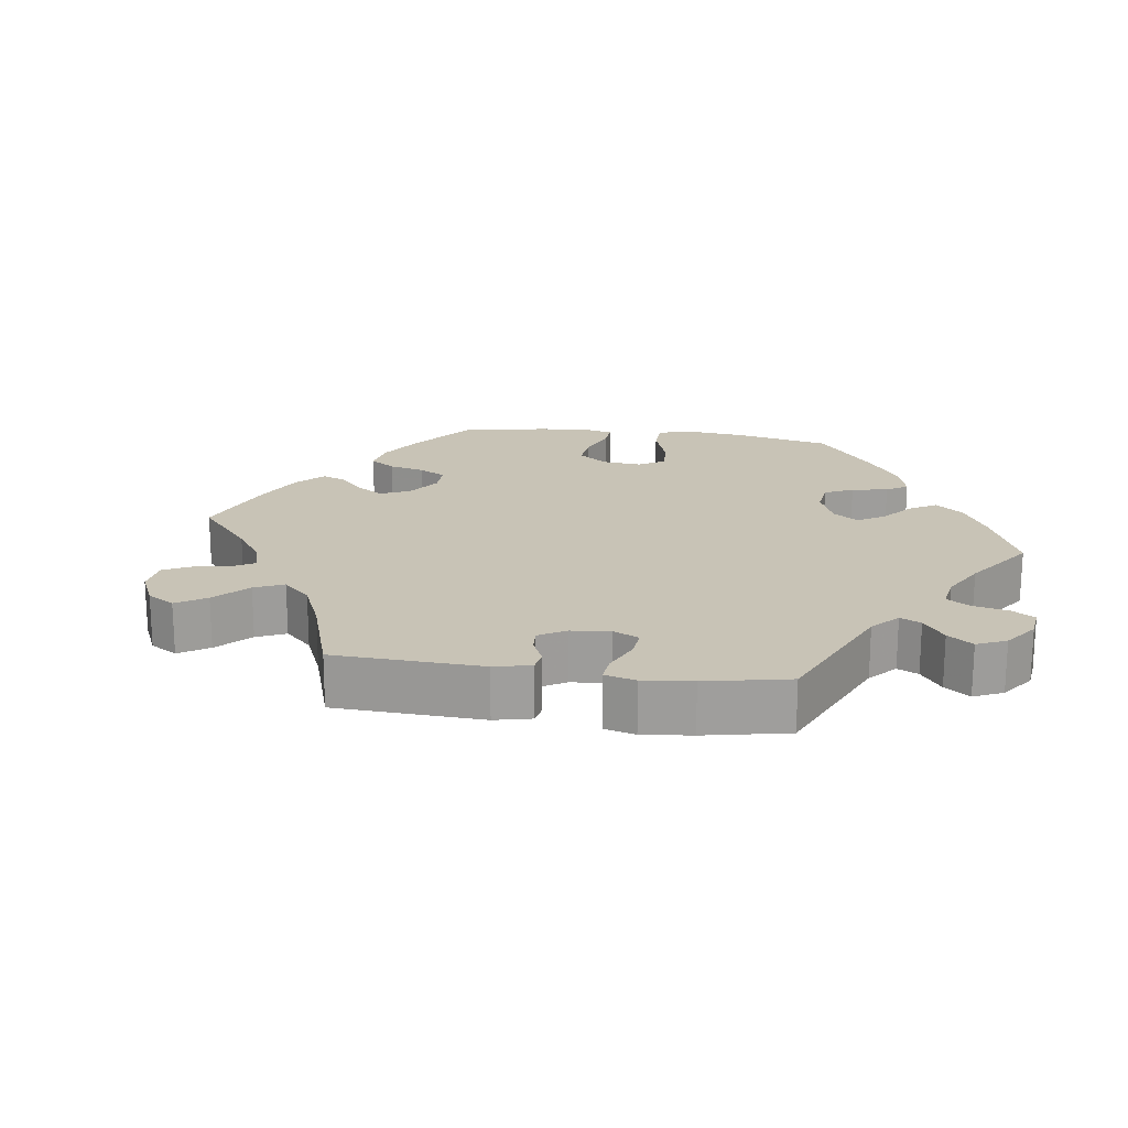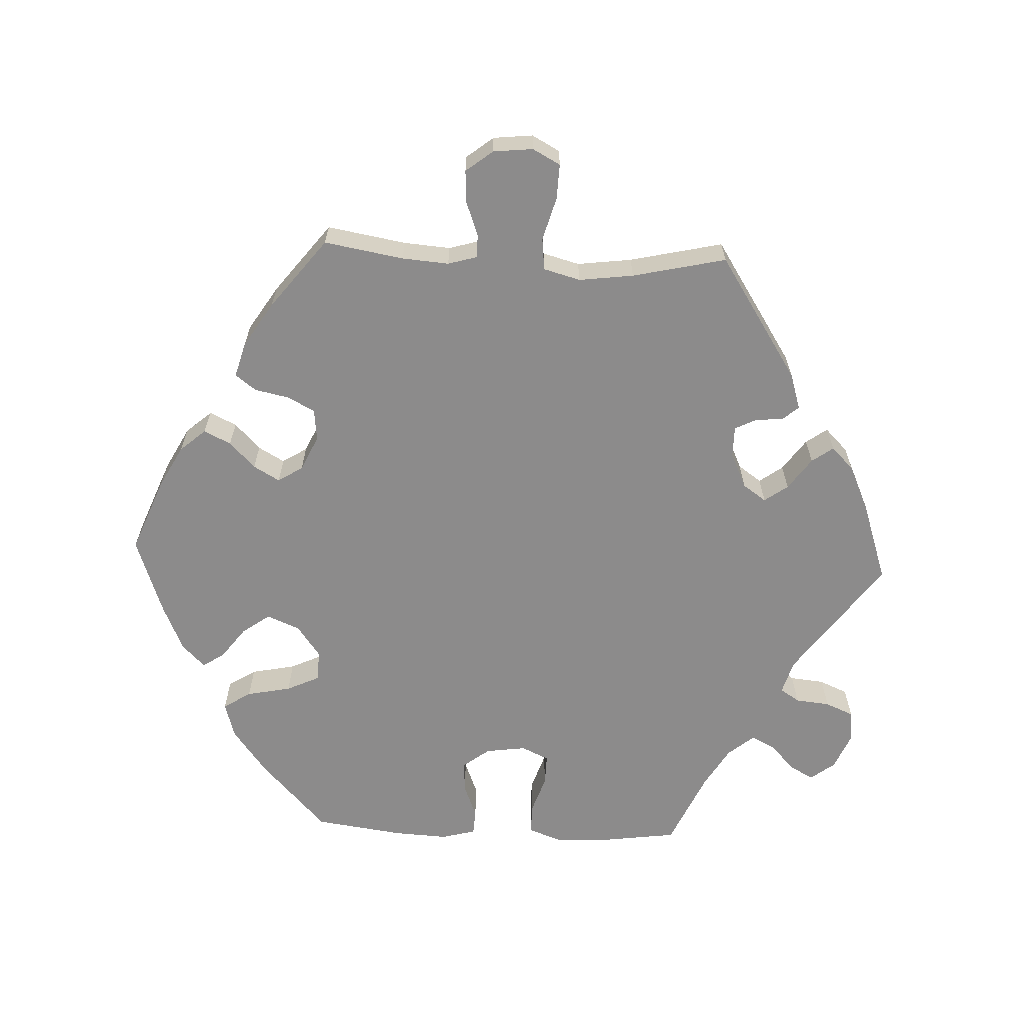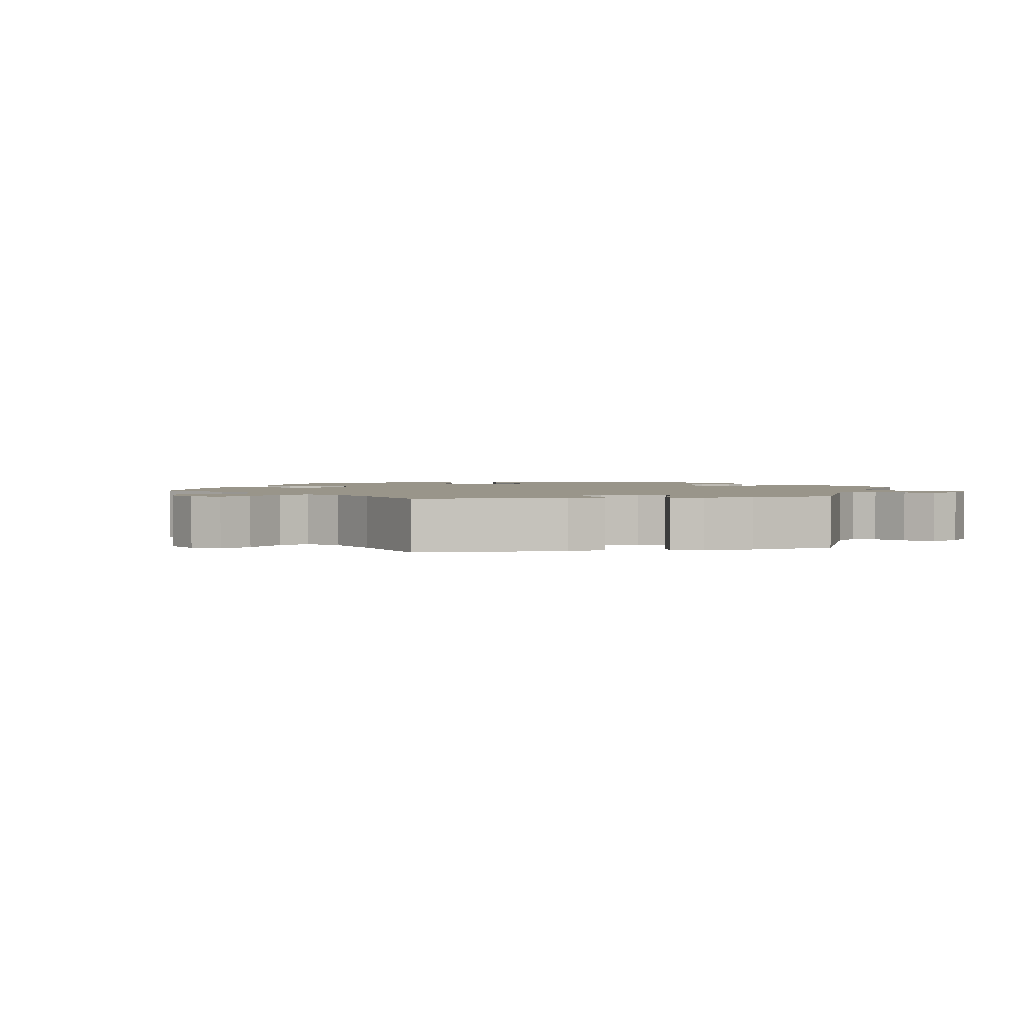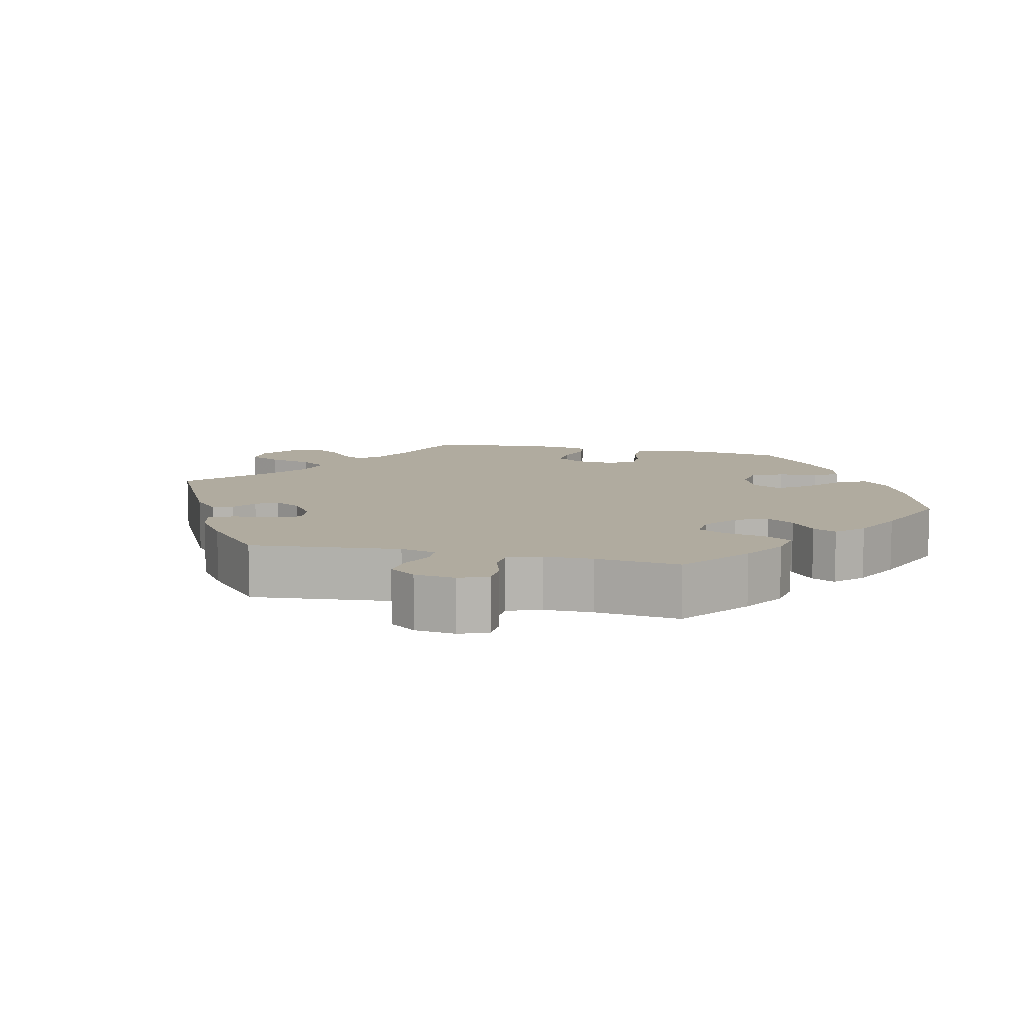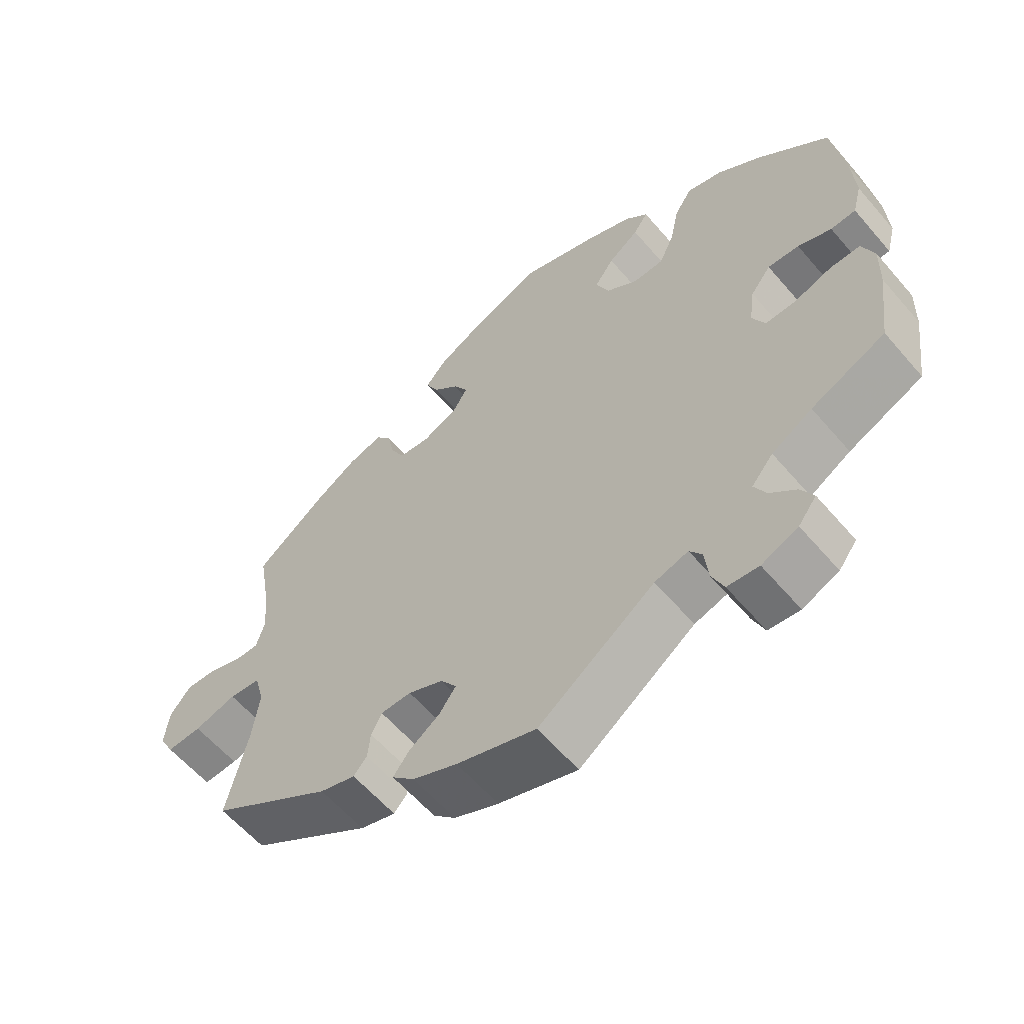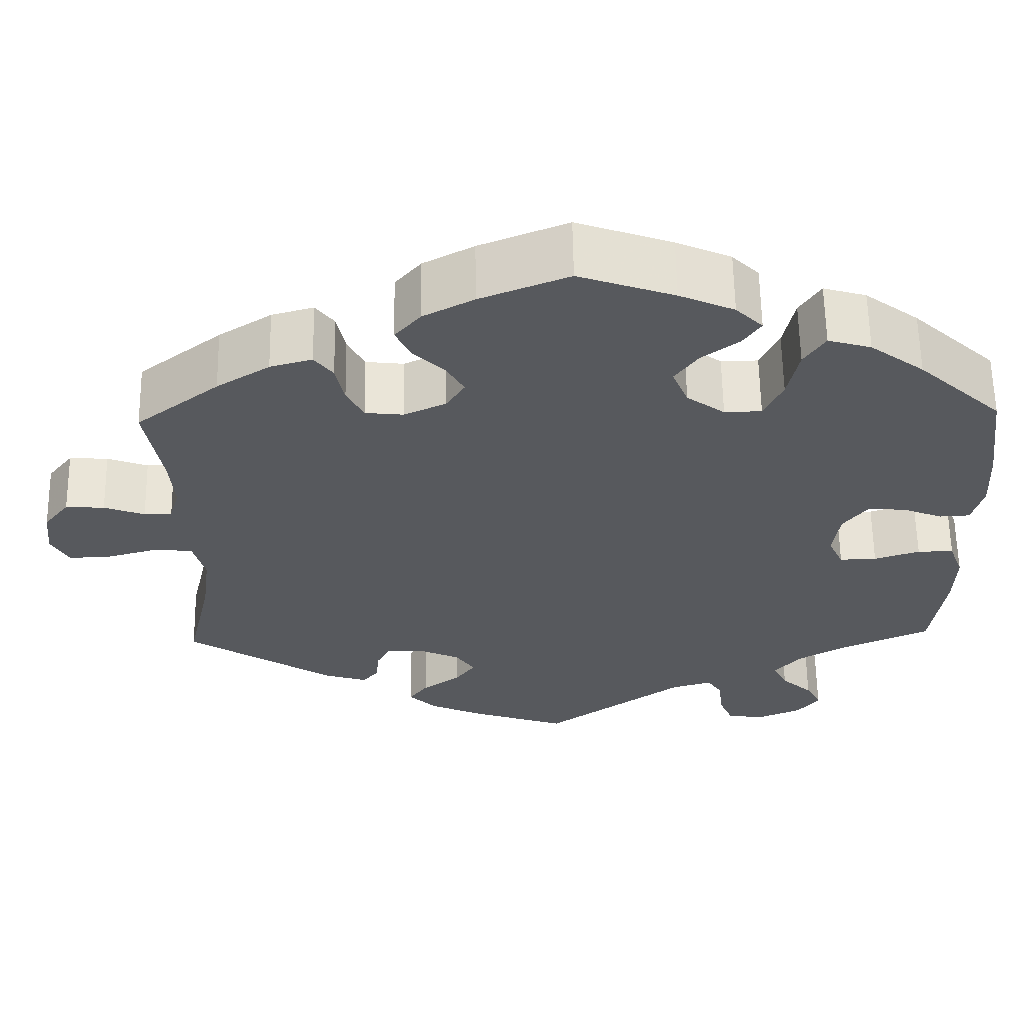
<metadata>
{"format":"obj","ext":"obj","renderer":"f3d","projection":"perspective","resolution":1024,"background":"white","views":[{"elev":19.4,"azim":157.8,"up":"+Y"},{"elev":-64.0,"azim":87.4,"up":"+Y"},{"elev":2.0,"azim":138.2,"up":"+Y"},{"elev":9.7,"azim":-136.8,"up":"+Y"},{"elev":-60.0,"azim":-139.6,"up":"+Z"},{"elev":60.9,"azim":179.1,"up":"+Z"}]}
</metadata>
<code>
v 0.104 0.07 0.536
v 0.164 0.07 0.504
v 0.195 0.07 0.468
v 0.177 0.07 0.43
v 0.14 0.07 0.394
v 0.119 0.07 0.357
v 0.141 0.07 0.322
v 0.191 0.07 0.299
v 0.236 0.07 0.304
v 0.256 0.07 0.343
v 0.266 0.07 0.391
v 0.288 0.07 0.42
v 0.338 0.07 0.406
v 0.401 0.07 0.366
v 0.5 0.07 0.289
v 0.481 0.07 0.177
v 0.476 0.07 0.111
v 0.488 0.07 0.07
v 0.521 0.07 0.07
v 0.569 0.07 0.088
v 0.615 0.07 0.091
v 0.645 0.07 0.053
v 0.651 0.07 -0.003
v 0.63 0.07 -0.042
v 0.58 0.07 -0.04
v 0.519 0.07 -0.023
v 0.474 0.07 -0.028
v 0.46 0.07 -0.08
v 0.47 0.07 -0.157
v 0.5 0.07 -0.289
v 0.325 0.07 -0.403
v 0.274 0.07 -0.419
v 0.255 0.07 -0.397
v 0.251 0.07 -0.357
v 0.236 0.07 -0.327
v 0.192 0.07 -0.327
v 0.142 0.07 -0.35
v 0.119 0.07 -0.383
v 0.143 0.07 -0.416
v 0.188 0.07 -0.448
v 0.21 0.07 -0.478
v 0.178 0.07 -0.51
v 0.114 0.07 -0.539
v 0 0.07 -0.578
v -0.167 0.07 -0.458
v -0.215 0.07 -0.444
v -0.233 0.07 -0.471
v -0.238 0.07 -0.52
v -0.255 0.07 -0.56
v -0.3 0.07 -0.565
v -0.352 0.07 -0.543
v -0.378 0.07 -0.509
v -0.36 0.07 -0.475
v -0.323 0.07 -0.441
v -0.306 0.07 -0.407
v -0.337 0.07 -0.37
v -0.395 0.07 -0.336
v -0.501 0.07 -0.289
v -0.517 0.07 -0.172
v -0.519 0.07 -0.103
v -0.502 0.07 -0.057
v -0.459 0.07 -0.057
v -0.405 0.07 -0.075
v -0.361 0.07 -0.076
v -0.343 0.07 -0.037
v -0.351 0.07 0.02
v -0.38 0.07 0.058
v -0.425 0.07 0.055
v -0.473 0.07 0.036
v -0.509 0.07 0.038
v -0.522 0.07 0.087
v -0.518 0.07 0.163
v -0.501 0.07 0.289
v -0.401 0.07 0.382
v -0.337 0.07 0.43
v -0.286 0.07 0.445
v -0.261 0.07 0.406
v -0.248 0.07 0.343
v -0.226 0.07 0.296
v -0.182 0.07 0.295
v -0.137 0.07 0.328
v -0.118 0.07 0.374
v -0.146 0.07 0.413
v -0.19 0.07 0.446
v -0.211 0.07 0.477
v -0.179 0.07 0.509
v -0.114 0.07 0.538
v -0.001 0.07 0.578
v 0.104 0 0.536
v 0.164 0 0.504
v 0.195 0 0.468
v 0.177 0 0.43
v 0.14 0 0.394
v 0.119 0 0.357
v 0.141 0 0.322
v 0.191 0 0.299
v 0.236 0 0.304
v 0.256 0 0.343
v 0.266 0 0.391
v 0.288 0 0.42
v 0.338 0 0.406
v 0.401 0 0.366
v 0.5 0 0.289
v 0.481 0 0.177
v 0.476 0 0.111
v 0.488 0 0.07
v 0.521 0 0.07
v 0.569 0 0.088
v 0.615 0 0.091
v 0.645 0 0.053
v 0.651 0 -0.003
v 0.63 0 -0.042
v 0.58 0 -0.04
v 0.519 0 -0.023
v 0.474 0 -0.028
v 0.46 0 -0.08
v 0.47 0 -0.157
v 0.5 0 -0.289
v 0.325 0 -0.403
v 0.274 0 -0.419
v 0.255 0 -0.397
v 0.251 0 -0.357
v 0.236 0 -0.327
v 0.192 0 -0.327
v 0.142 0 -0.35
v 0.119 0 -0.383
v 0.143 0 -0.416
v 0.188 0 -0.448
v 0.21 0 -0.478
v 0.178 0 -0.51
v 0.114 0 -0.539
v 0 0 -0.578
v -0.167 0 -0.458
v -0.215 0 -0.444
v -0.233 0 -0.471
v -0.238 0 -0.52
v -0.255 0 -0.56
v -0.3 0 -0.565
v -0.352 0 -0.543
v -0.378 0 -0.509
v -0.36 0 -0.475
v -0.323 0 -0.441
v -0.306 0 -0.407
v -0.337 0 -0.37
v -0.395 0 -0.336
v -0.501 0 -0.289
v -0.517 0 -0.172
v -0.519 0 -0.103
v -0.502 0 -0.057
v -0.459 0 -0.057
v -0.405 0 -0.075
v -0.361 0 -0.076
v -0.343 0 -0.037
v -0.351 0 0.02
v -0.38 0 0.058
v -0.425 0 0.055
v -0.473 0 0.036
v -0.509 0 0.038
v -0.522 0 0.087
v -0.518 0 0.163
v -0.501 0 0.289
v -0.401 0 0.382
v -0.337 0 0.43
v -0.286 0 0.445
v -0.261 0 0.406
v -0.248 0 0.343
v -0.226 0 0.296
v -0.182 0 0.295
v -0.137 0 0.328
v -0.118 0 0.374
v -0.146 0 0.413
v -0.19 0 0.446
v -0.211 0 0.477
v -0.179 0 0.509
v -0.114 0 0.538
v -0.001 0 0.578
f 83 84 85 86
f 82 83 86 87
f 75 76 77 78
f 75 78 79
f 74 75 79
f 73 74 79
f 72 73 79 80
f 68 69 70 71
f 67 68 71 72
f 60 61 62 63
f 60 63 64
f 57 58 59 60
f 56 57 60 64
f 55 56 64 65
f 51 52 53 54
f 51 54 55
f 50 51 55
f 47 48 49 50
f 46 47 50 55
f 45 46 55 65
f 39 40 41 42
f 38 39 42 43
f 31 32 33 34
f 29 30 31 34
f 28 29 34 35
f 27 28 35 36
f 23 24 25 26
f 23 26 27
f 22 23 27
f 19 20 21 22
f 18 19 22 27
f 17 18 27 36
f 13 14 15 16
f 10 11 12 13
f 9 10 13 16
f 8 9 16 17
f 2 3 4 5
f 2 5 6
f 1 2 6
f 82 87 88 1
f 67 72 80
f 66 67 80 81
f 65 66 81
f 45 65 81
f 38 43 44 45
f 37 38 45 81
f 7 8 17 36
f 6 7 36 37
f 37 81 82
f 1 6 37 82
f 174 173 172 171
f 175 174 171 170
f 166 165 164 163
f 167 166 163
f 167 163 162
f 167 162 161
f 168 167 161 160
f 159 158 157 156
f 160 159 156 155
f 151 150 149 148
f 152 151 148
f 148 147 146 145
f 152 148 145 144
f 153 152 144 143
f 142 141 140 139
f 143 142 139
f 143 139 138
f 138 137 136 135
f 143 138 135 134
f 153 143 134 133
f 130 129 128 127
f 131 130 127 126
f 122 121 120 119
f 122 119 118 117
f 123 122 117 116
f 124 123 116 115
f 114 113 112 111
f 115 114 111
f 115 111 110
f 110 109 108 107
f 115 110 107 106
f 124 115 106 105
f 104 103 102 101
f 101 100 99 98
f 104 101 98 97
f 105 104 97 96
f 93 92 91 90
f 94 93 90
f 94 90 89
f 89 176 175 170
f 168 160 155
f 169 168 155 154
f 169 154 153
f 169 153 133
f 133 132 131 126
f 169 133 126 125
f 124 105 96 95
f 125 124 95 94
f 170 169 125
f 170 125 94 89
f 1 89 90 2
f 2 90 91 3
f 3 91 92 4
f 4 92 93 5
f 5 93 94 6
f 6 94 95 7
f 7 95 96 8
f 8 96 97 9
f 9 97 98 10
f 10 98 99 11
f 11 99 100 12
f 12 100 101 13
f 13 101 102 14
f 14 102 103 15
f 15 103 104 16
f 16 104 105 17
f 17 105 106 18
f 18 106 107 19
f 19 107 108 20
f 20 108 109 21
f 21 109 110 22
f 22 110 111 23
f 23 111 112 24
f 24 112 113 25
f 25 113 114 26
f 26 114 115 27
f 27 115 116 28
f 28 116 117 29
f 29 117 118 30
f 30 118 119 31
f 31 119 120 32
f 32 120 121 33
f 33 121 122 34
f 34 122 123 35
f 35 123 124 36
f 36 124 125 37
f 37 125 126 38
f 38 126 127 39
f 39 127 128 40
f 40 128 129 41
f 41 129 130 42
f 42 130 131 43
f 43 131 132 44
f 44 132 133 45
f 45 133 134 46
f 46 134 135 47
f 47 135 136 48
f 48 136 137 49
f 49 137 138 50
f 50 138 139 51
f 51 139 140 52
f 52 140 141 53
f 53 141 142 54
f 54 142 143 55
f 55 143 144 56
f 56 144 145 57
f 57 145 146 58
f 58 146 147 59
f 59 147 148 60
f 60 148 149 61
f 61 149 150 62
f 62 150 151 63
f 63 151 152 64
f 64 152 153 65
f 65 153 154 66
f 66 154 155 67
f 67 155 156 68
f 68 156 157 69
f 69 157 158 70
f 70 158 159 71
f 71 159 160 72
f 72 160 161 73
f 73 161 162 74
f 74 162 163 75
f 75 163 164 76
f 76 164 165 77
f 77 165 166 78
f 78 166 167 79
f 79 167 168 80
f 80 168 169 81
f 81 169 170 82
f 82 170 171 83
f 83 171 172 84
f 84 172 173 85
f 85 173 174 86
f 86 174 175 87
f 87 175 176 88
f 88 176 89 1

</code>
